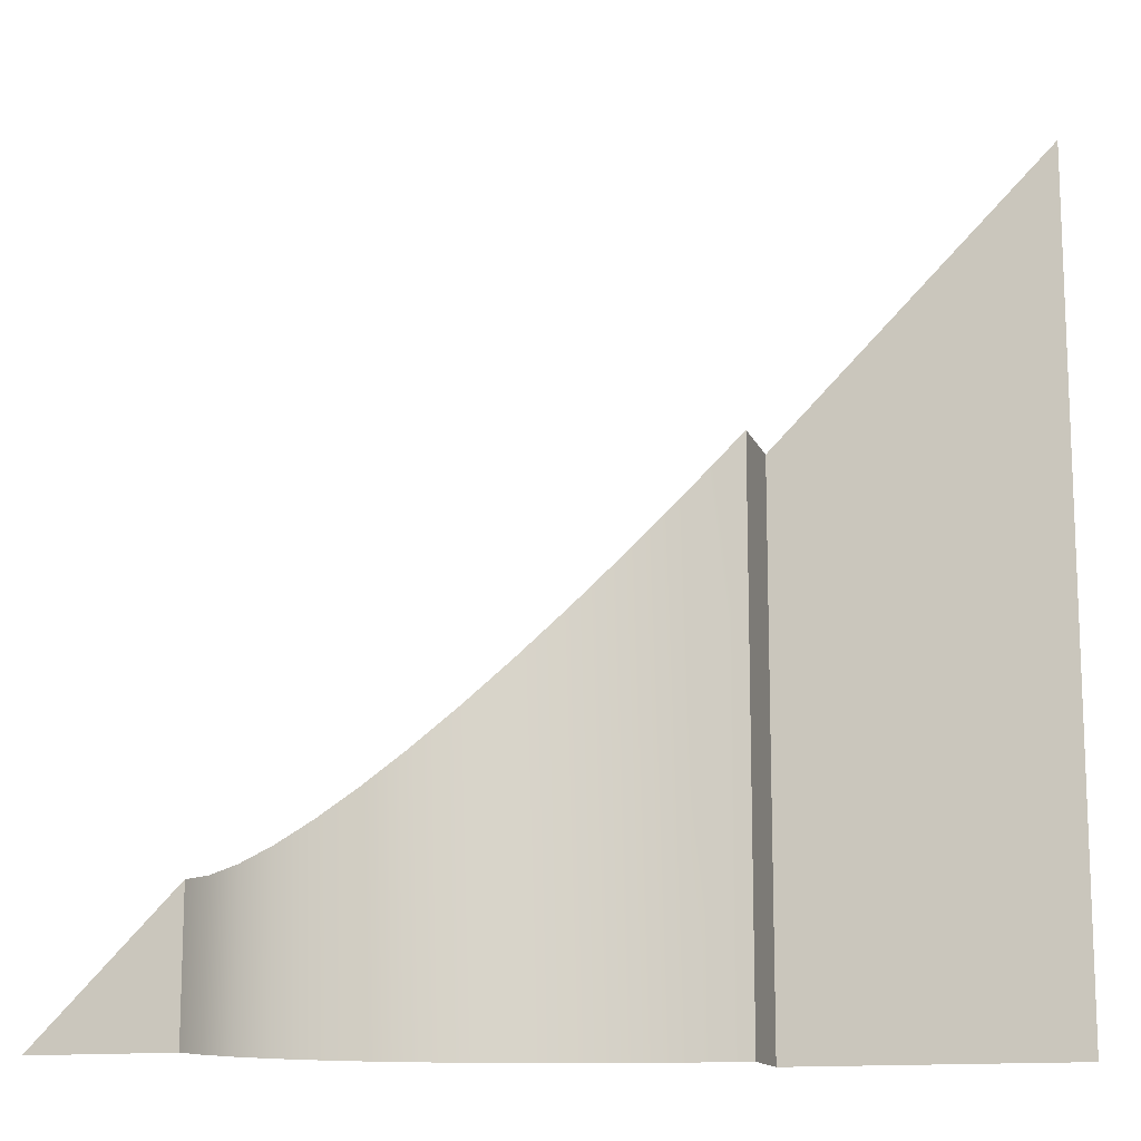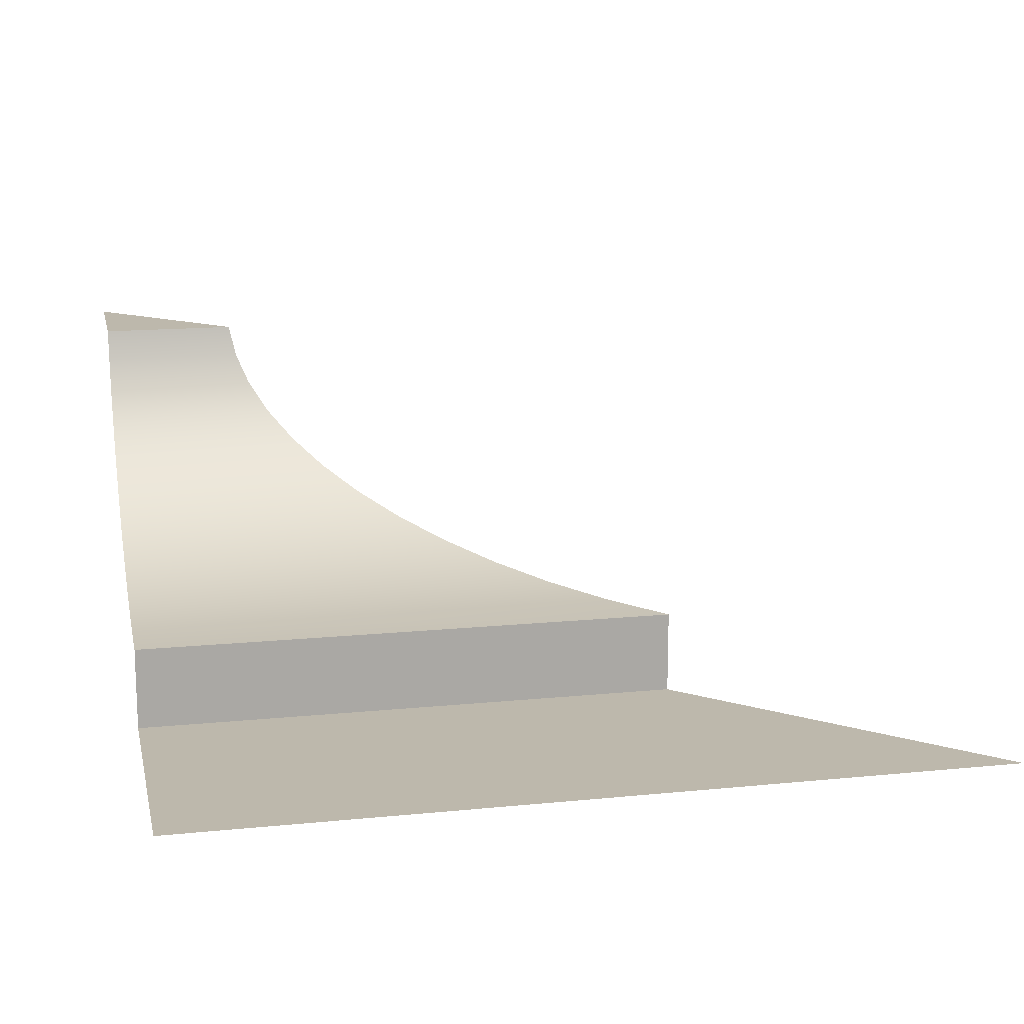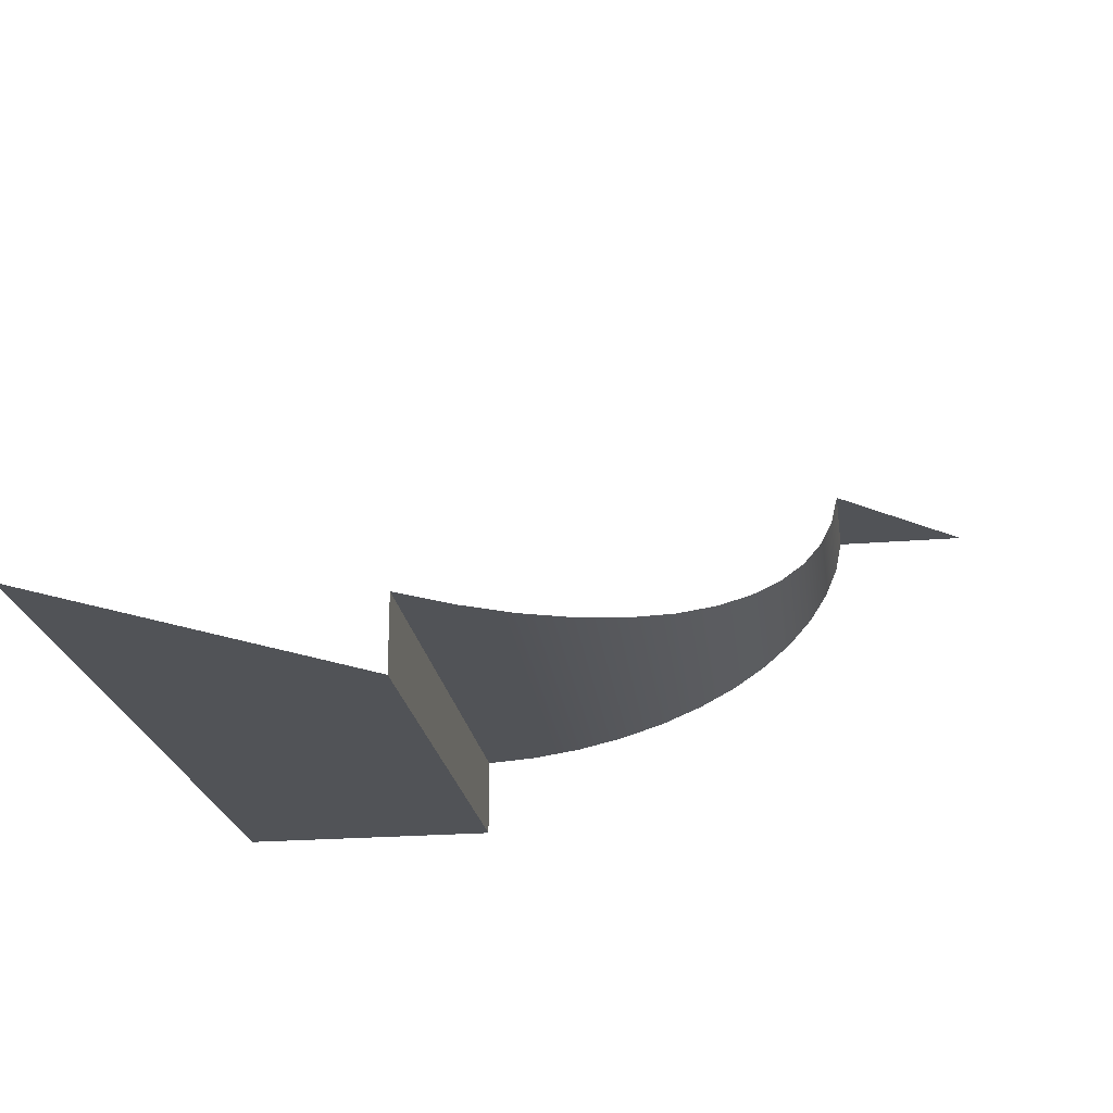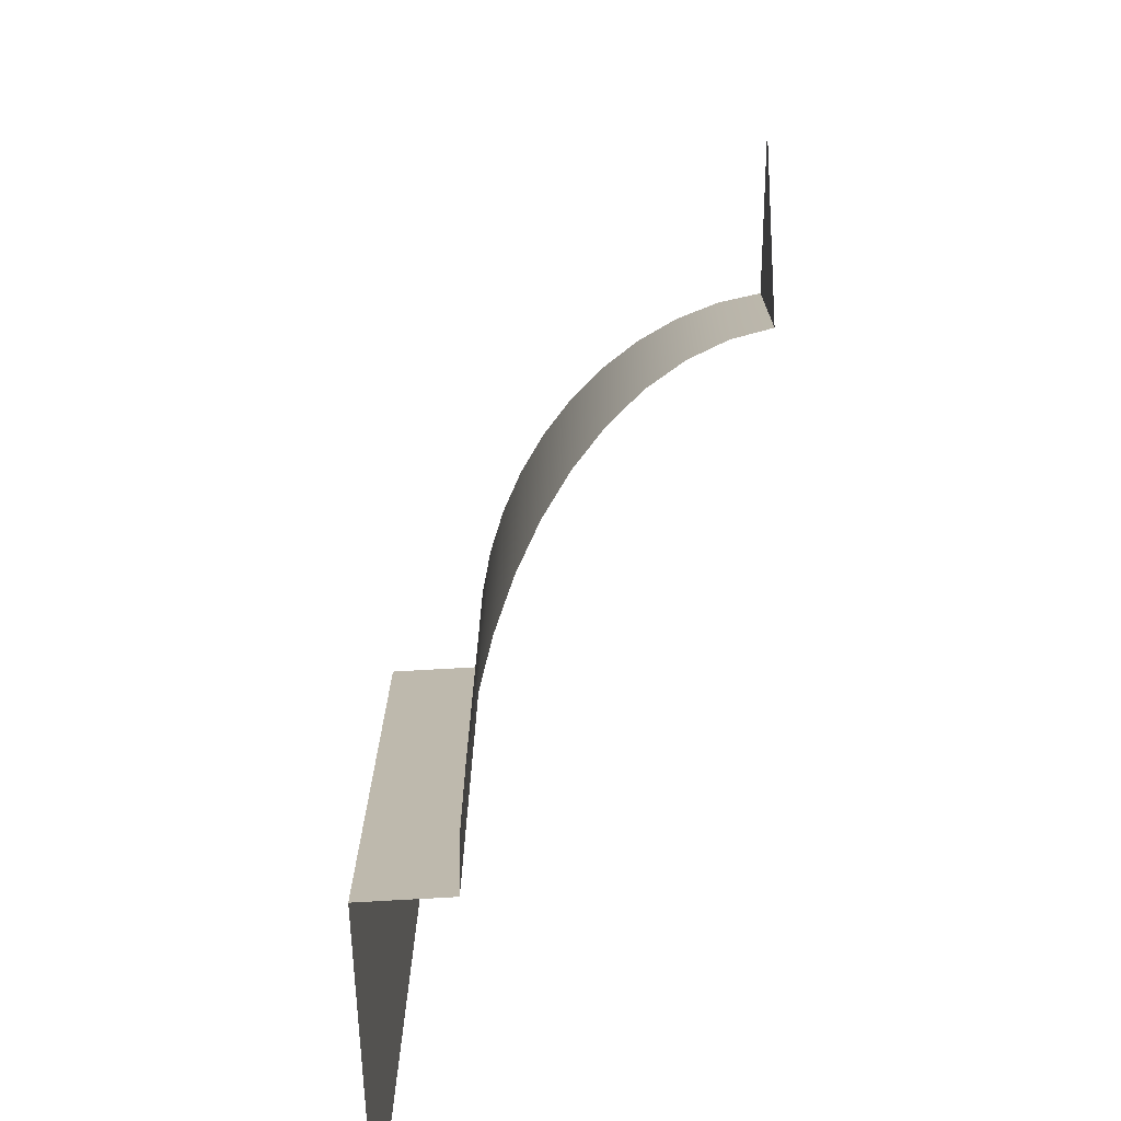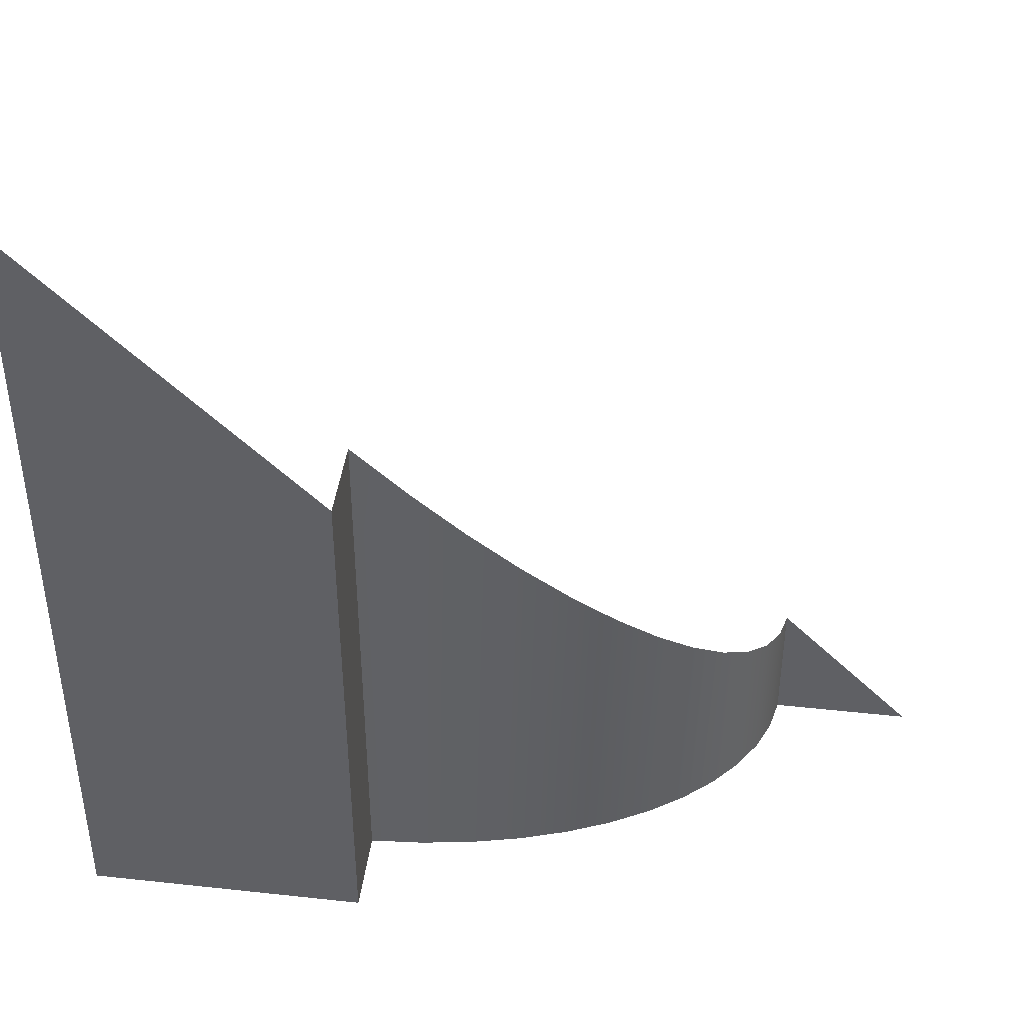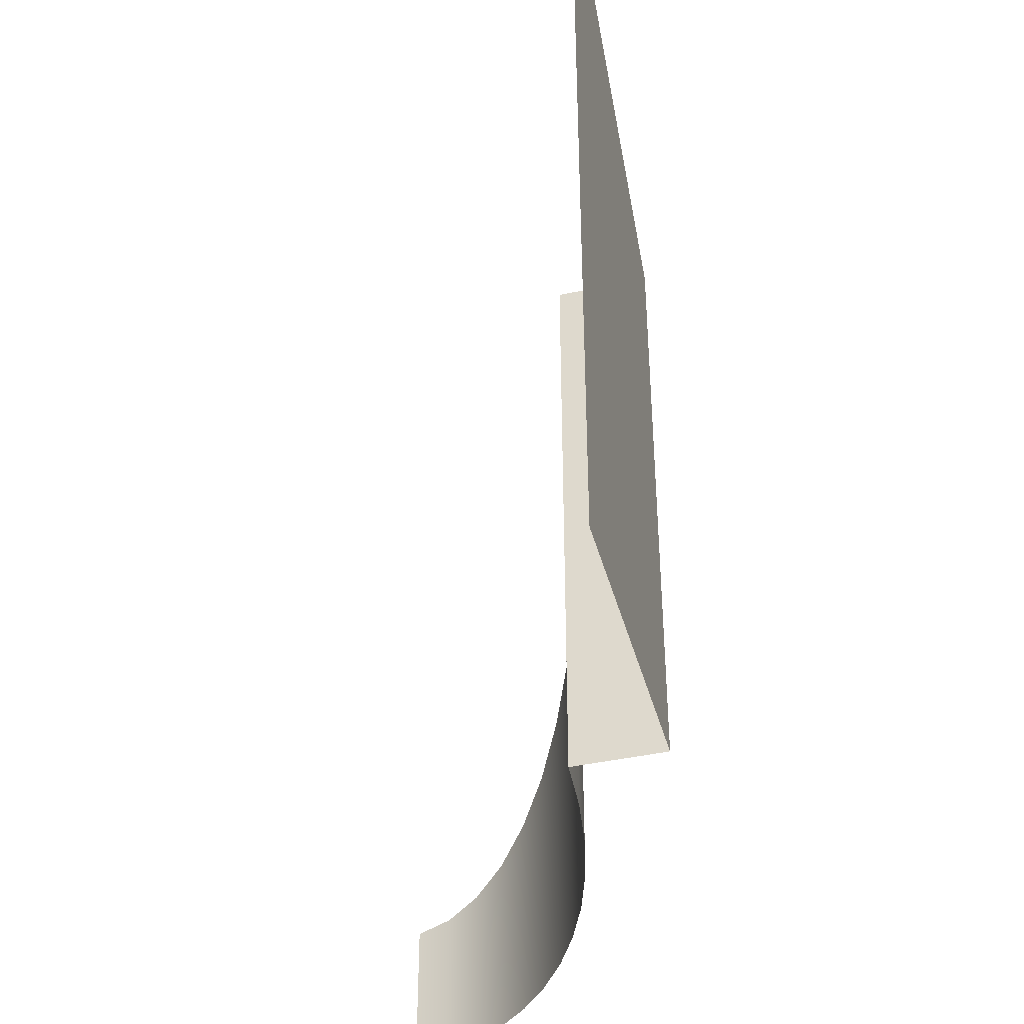
<metadata>
{"format":"obj","ext":"obj","renderer":"f3d","projection":"perspective","resolution":1024,"background":"white","views":[{"elev":-13.5,"azim":16.1,"up":"+Y"},{"elev":14.9,"azim":77.8,"up":"+Z"},{"elev":-22.1,"azim":-171.8,"up":"+Z"},{"elev":-74.3,"azim":-86.7,"up":"+Y"},{"elev":43.1,"azim":-172.6,"up":"+Y"},{"elev":-42.1,"azim":104.7,"up":"+Y"}]}
</metadata>
<code>
o #ID662
v 0.5354 0.5789 -0.04288
v 0.5354 0.5866 -0.04172
v 0.5354 0.5866 -0.04288
v 0.5354 0.5789 -0.04172
v 0.5354 0.5789 -0.04172
v 0.5354 0.5789 -0.04288
v 0.5354 0.5866 -0.04172
v 0.5354 0.5866 -0.04288
v 0.5354 0.5789 -0.04288
v 0.5393 0.5905 -0.04288
v 0.5393 0.5789 -0.04288
v 0.5354 0.5866 -0.04288
v 0.5354 0.5866 -0.04288
v 0.5354 0.5789 -0.04288
v 0.5393 0.5905 -0.04288
v 0.5393 0.5789 -0.04288
v 0.5347 0.5789 -0.04167
v 0.5354 0.5866 -0.04172
v 0.5354 0.5789 -0.04172
v 0.5347 0.5859 -0.04167
v 0.5347 0.5859 -0.04167
v 0.5347 0.5789 -0.04167
v 0.5354 0.5866 -0.04172
v 0.5354 0.5789 -0.04172
v 0.534 0.5789 -0.04156
v 0.534 0.5851 -0.04156
v 0.534 0.5851 -0.04156
v 0.534 0.5789 -0.04156
v 0.5333 0.5789 -0.0414
v 0.5333 0.5844 -0.0414
v 0.5333 0.5844 -0.0414
v 0.5333 0.5789 -0.0414
v 0.5326 0.5789 -0.04119
v 0.5326 0.5838 -0.04119
v 0.5326 0.5838 -0.04119
v 0.5326 0.5789 -0.04119
v 0.532 0.5832 -0.04094
v 0.532 0.5789 -0.04094
v 0.532 0.5789 -0.04094
v 0.532 0.5832 -0.04094
v 0.5315 0.5826 -0.04064
v 0.5315 0.5789 -0.04064
v 0.5315 0.5789 -0.04064
v 0.5315 0.5826 -0.04064
v 0.531 0.5821 -0.04031
v 0.531 0.5789 -0.04031
v 0.531 0.5789 -0.04031
v 0.531 0.5821 -0.04031
v 0.5305 0.5817 -0.03994
v 0.5305 0.5789 -0.03994
v 0.5305 0.5789 -0.03994
v 0.5305 0.5817 -0.03994
v 0.5302 0.5814 -0.03955
v 0.5302 0.5789 -0.03955
v 0.5302 0.5789 -0.03955
v 0.5302 0.5814 -0.03955
v 0.5299 0.5811 -0.03913
v 0.5299 0.5789 -0.03913
v 0.5299 0.5789 -0.03913
v 0.5299 0.5811 -0.03913
v 0.5297 0.5809 -0.0387
v 0.5297 0.5789 -0.0387
v 0.5297 0.5789 -0.0387
v 0.5297 0.5809 -0.0387
v 0.5297 0.5808 -0.03825
v 0.5297 0.5789 -0.03825
v 0.5297 0.5789 -0.03825
v 0.5297 0.5808 -0.03825
v 0.5277 0.5789 -0.03825
v 0.5297 0.5808 -0.03825
v 0.5297 0.5789 -0.03825
v 0.5297 0.5789 -0.03825
v 0.5297 0.5808 -0.03825
v 0.5277 0.5789 -0.03825
f 1 2 3
f 2 1 4
f 5 6 7
f 8 7 6
f 9 10 11
f 10 9 12
f 13 14 15
f 16 15 14
f 17 18 19
f 18 17 20
f 21 22 23
f 24 23 22
f 25 20 17
f 20 25 26
f 27 28 21
f 22 21 28
f 29 26 25
f 26 29 30
f 31 32 27
f 28 27 32
f 33 30 29
f 30 33 34
f 35 36 31
f 32 31 36
f 33 37 34
f 37 33 38
f 39 36 40
f 35 40 36
f 38 41 37
f 41 38 42
f 43 39 44
f 40 44 39
f 42 45 41
f 45 42 46
f 47 43 48
f 44 48 43
f 46 49 45
f 49 46 50
f 51 47 52
f 48 52 47
f 50 53 49
f 53 50 54
f 55 51 56
f 52 56 51
f 54 57 53
f 57 54 58
f 59 55 60
f 56 60 55
f 58 61 57
f 61 58 62
f 63 59 64
f 60 64 59
f 62 65 61
f 65 62 66
f 67 63 68
f 64 68 63
f 69 70 71
f 72 73 74

</code>
